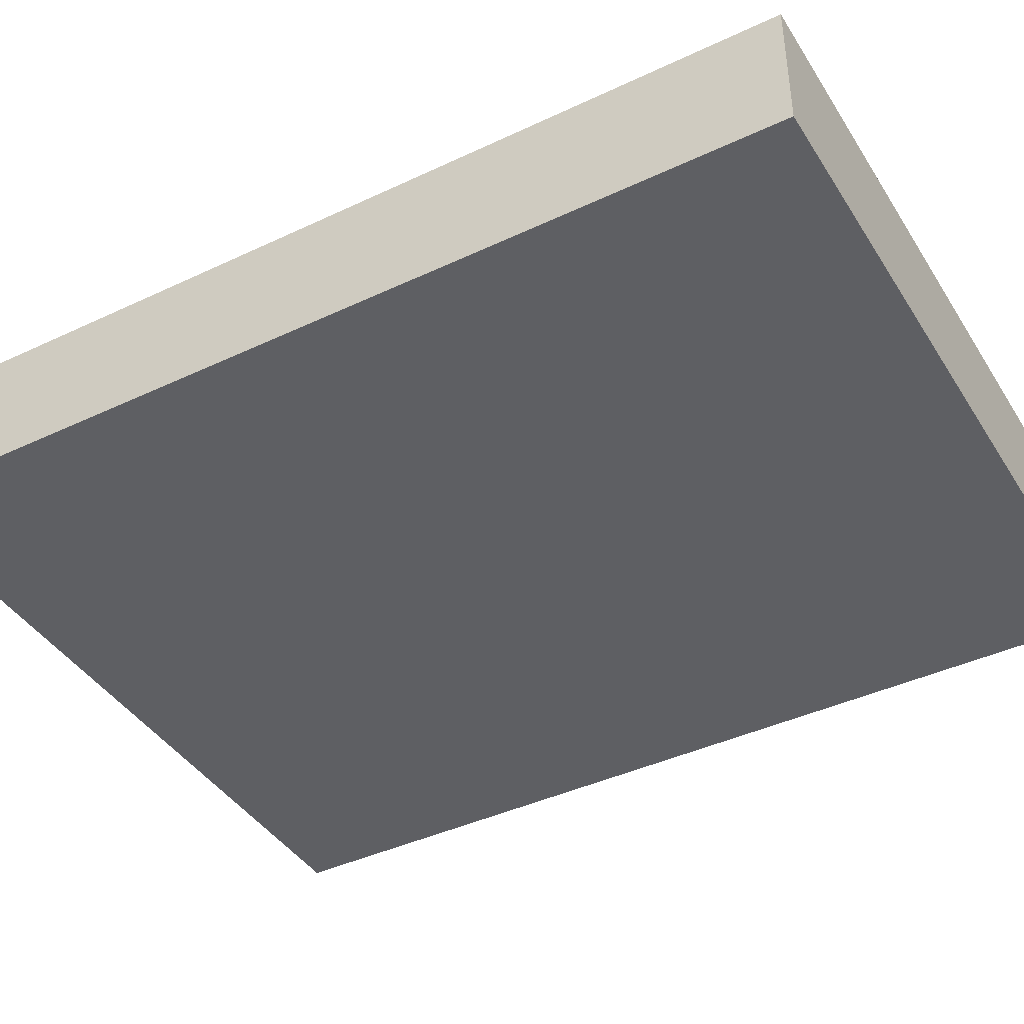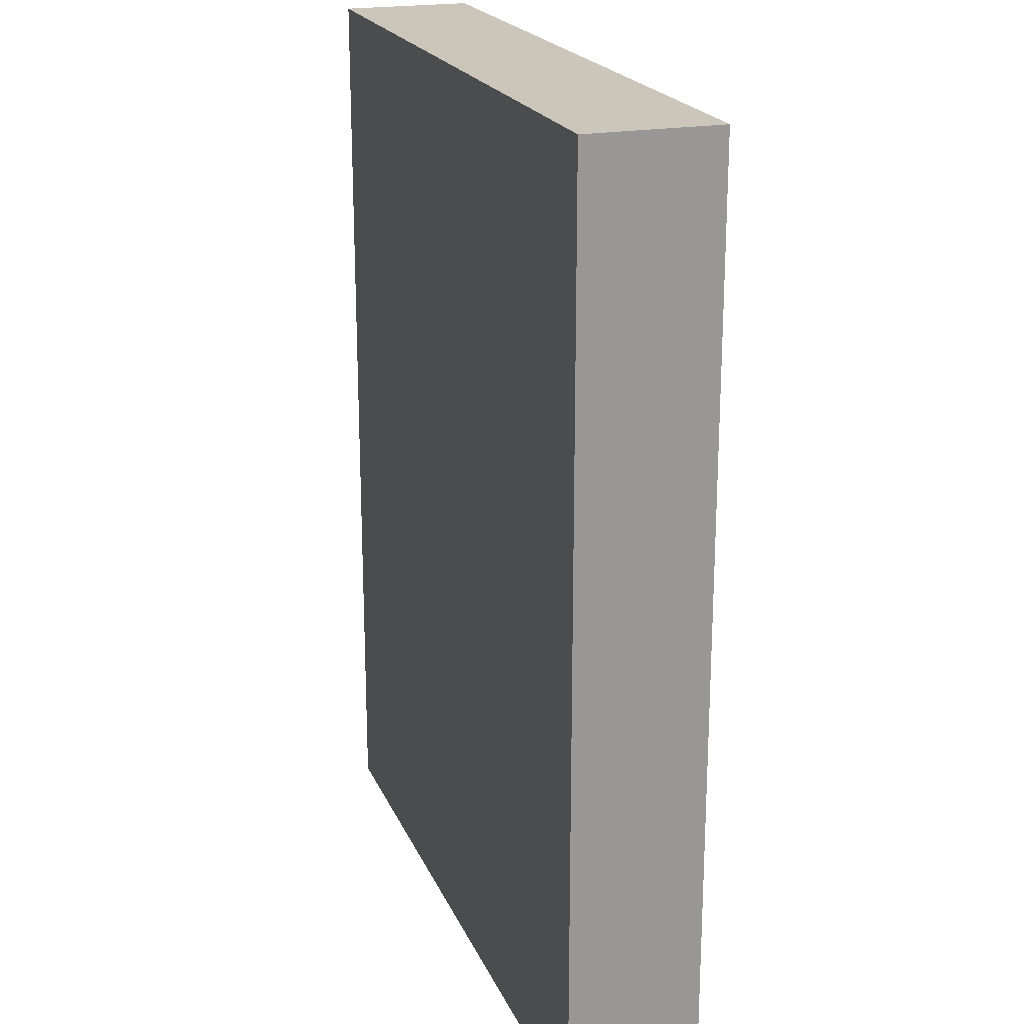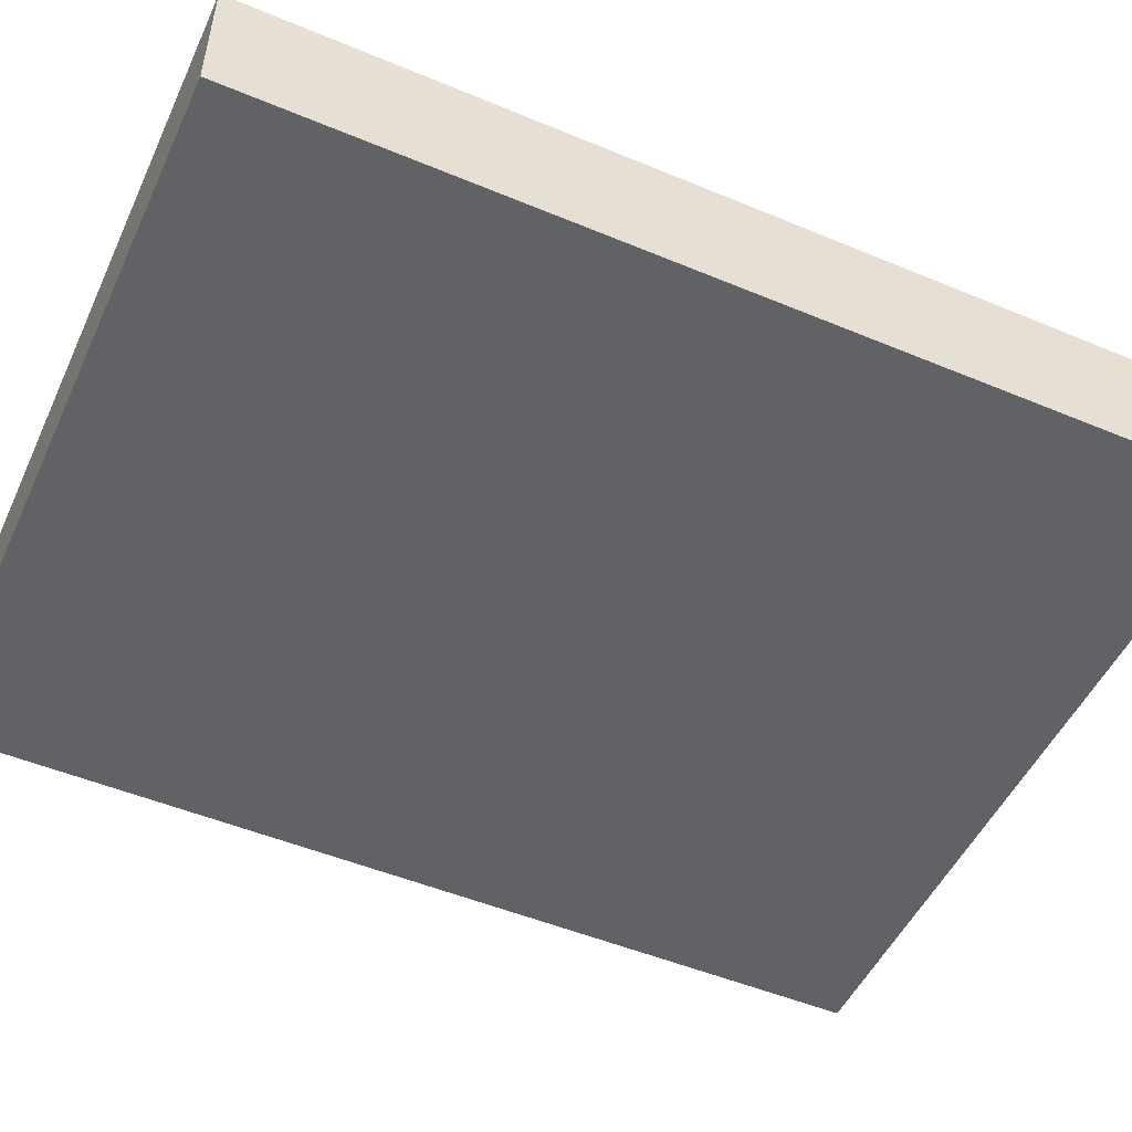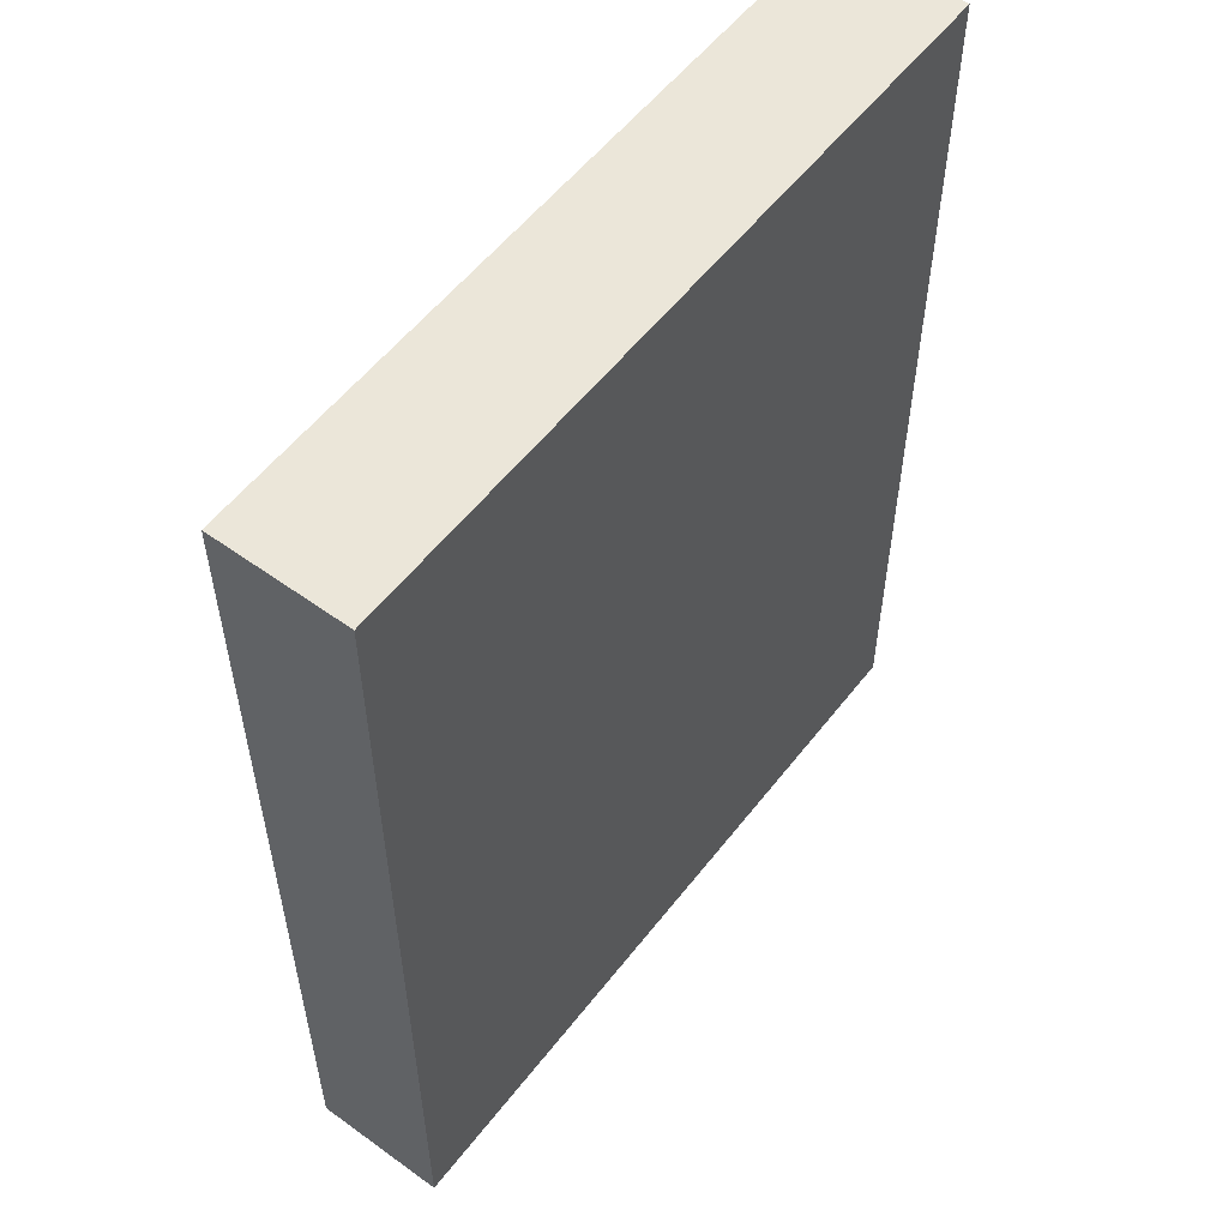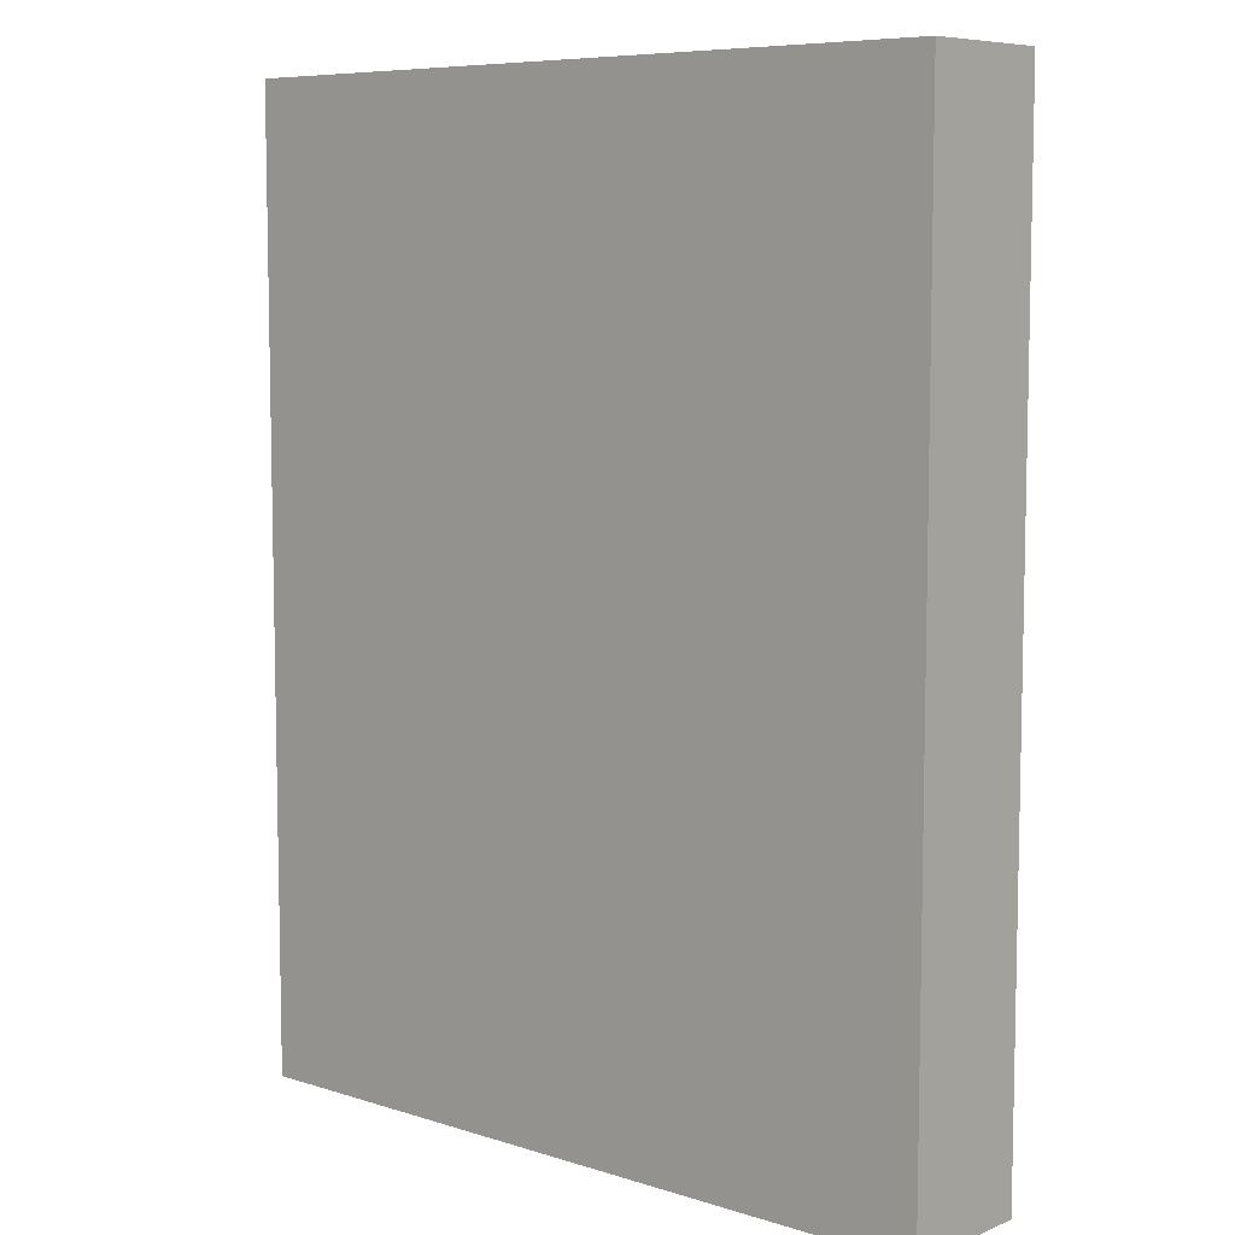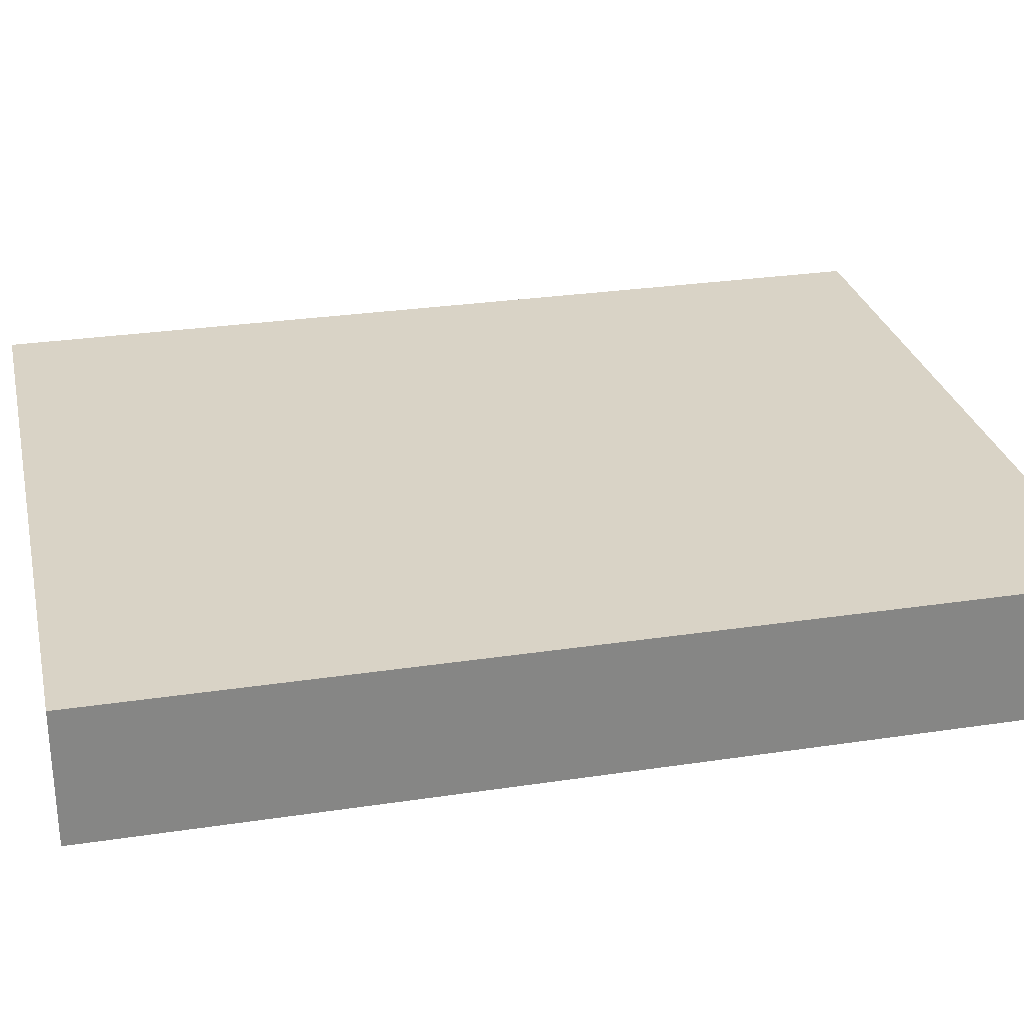
<metadata>
{"format":"obj","ext":"obj","renderer":"f3d","projection":"perspective","resolution":1024,"background":"white","views":[{"elev":-41.5,"azim":-60.3,"up":"+Z"},{"elev":20.9,"azim":71.5,"up":"+Y"},{"elev":-50.6,"azim":-114.5,"up":"+Z"},{"elev":55.6,"azim":-52.8,"up":"+Y"},{"elev":7.7,"azim":41.3,"up":"+Y"},{"elev":28.3,"azim":77.2,"up":"+Z"}]}
</metadata>
<code>
v 800 1144 0
v 888 1144 -16
v 800 1144 -16
v 888 1144 0
v 888 1032 0
v 800 1032 -16
v 888 1032 -16
v 800 1032 0
f 1 2 3
f 1 4 2
f 5 6 7
f 5 8 6
f 8 3 6
f 8 1 3
f 4 7 2
f 4 5 7
f 3 7 6
f 3 2 7
f 8 4 1
f 8 5 4

</code>
